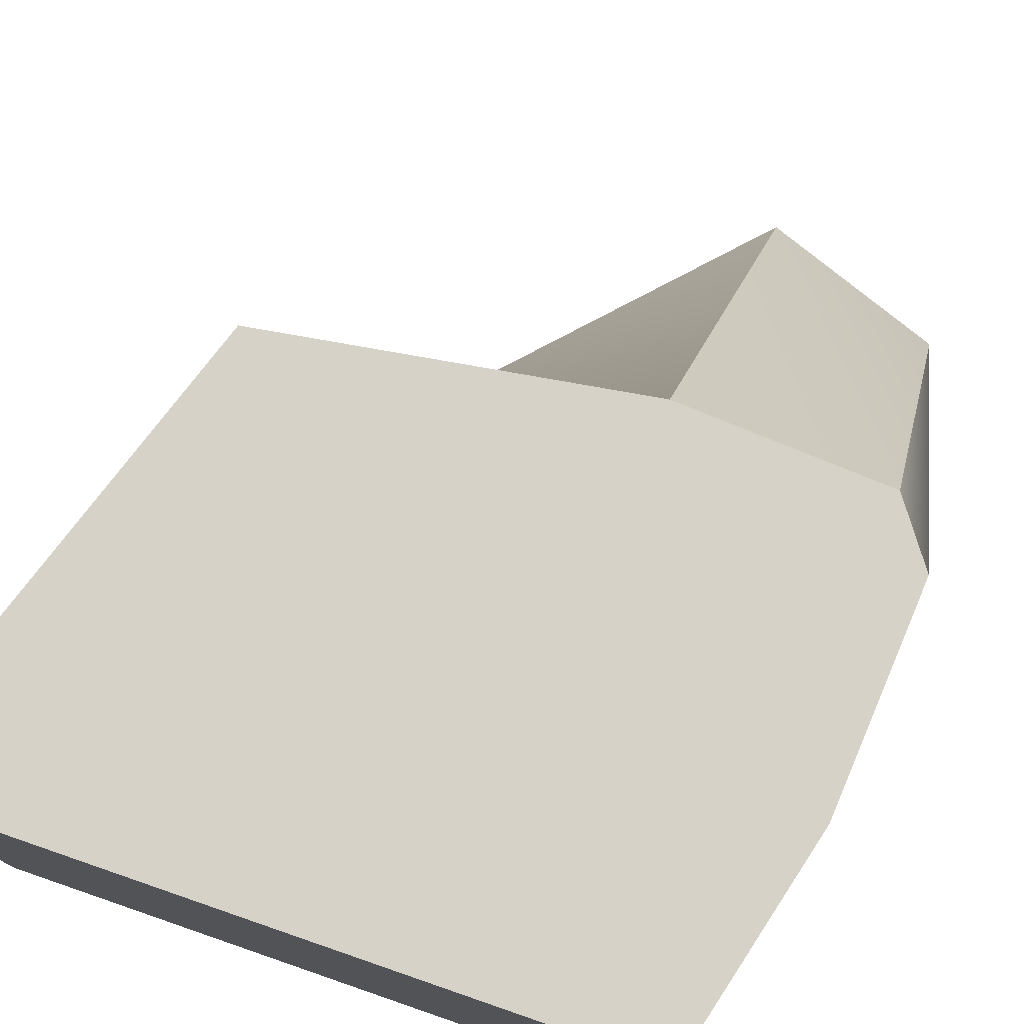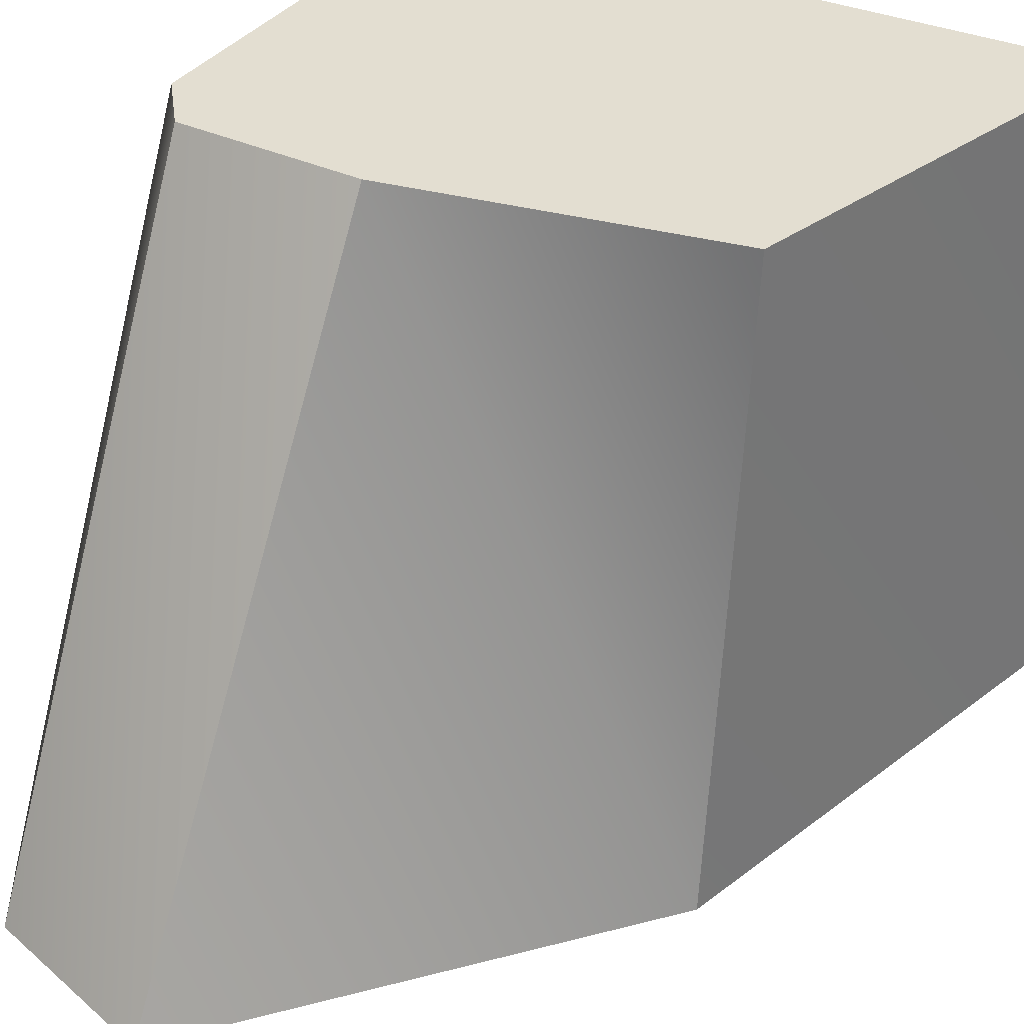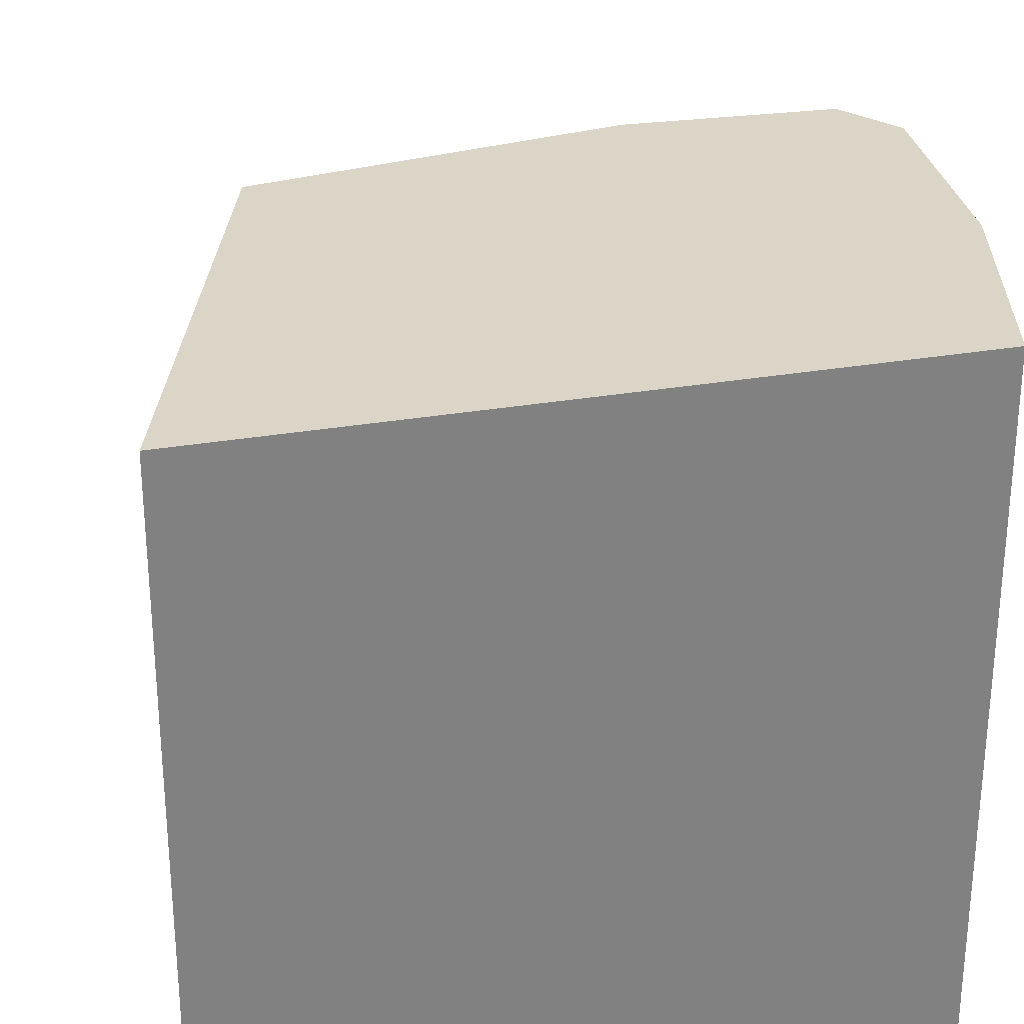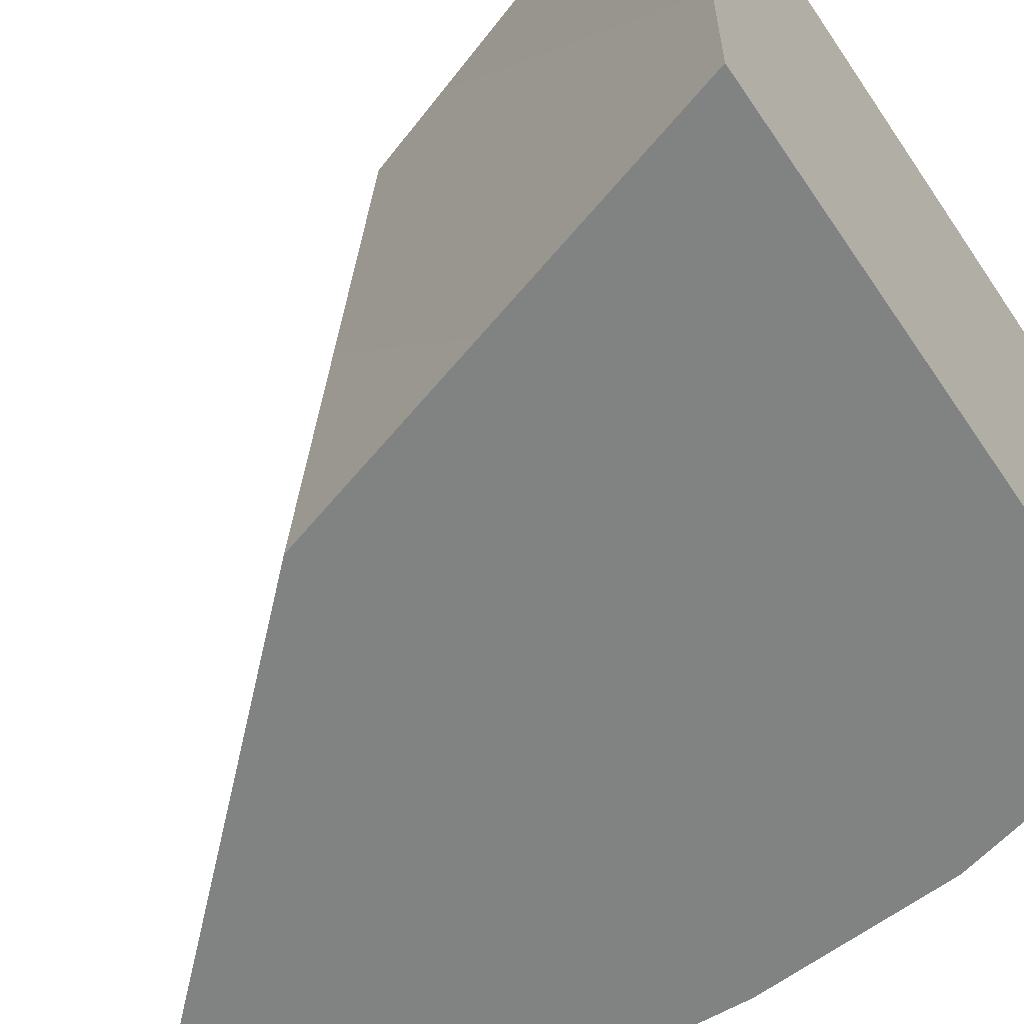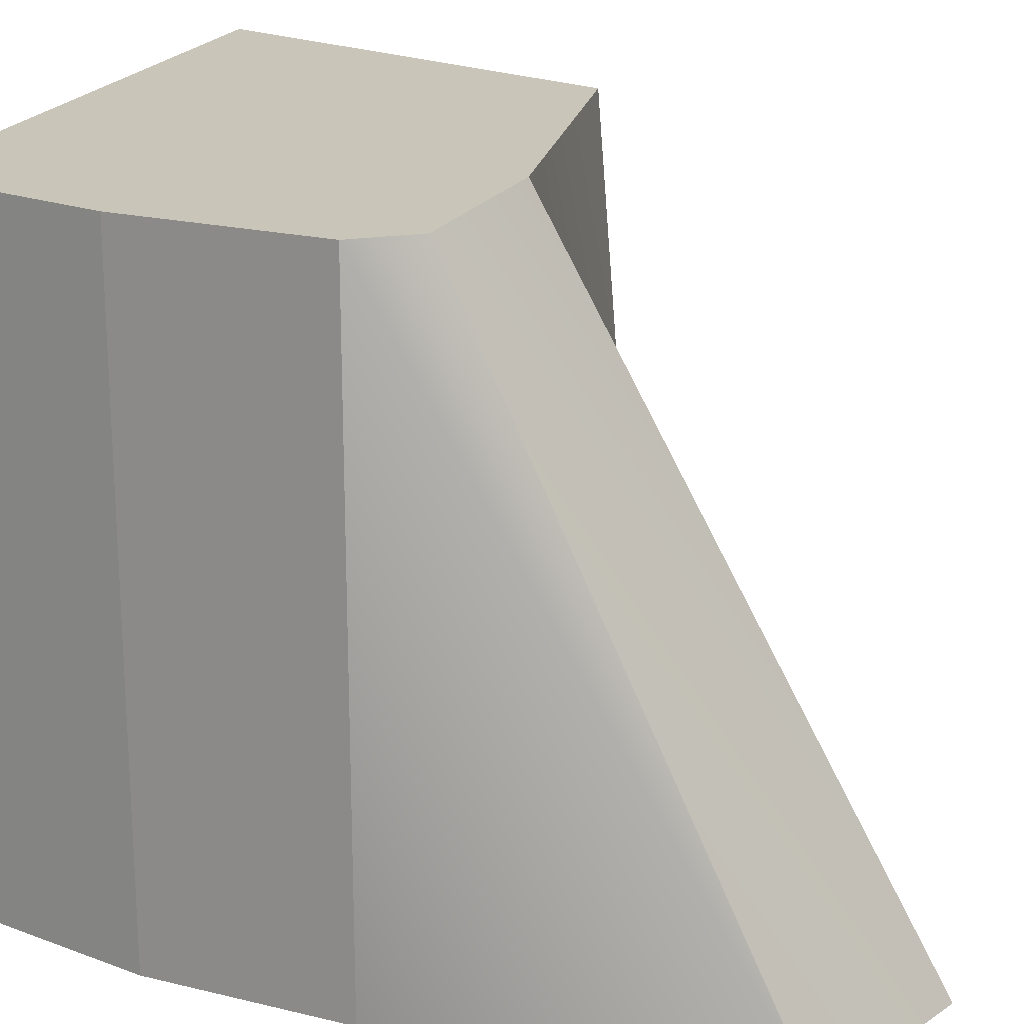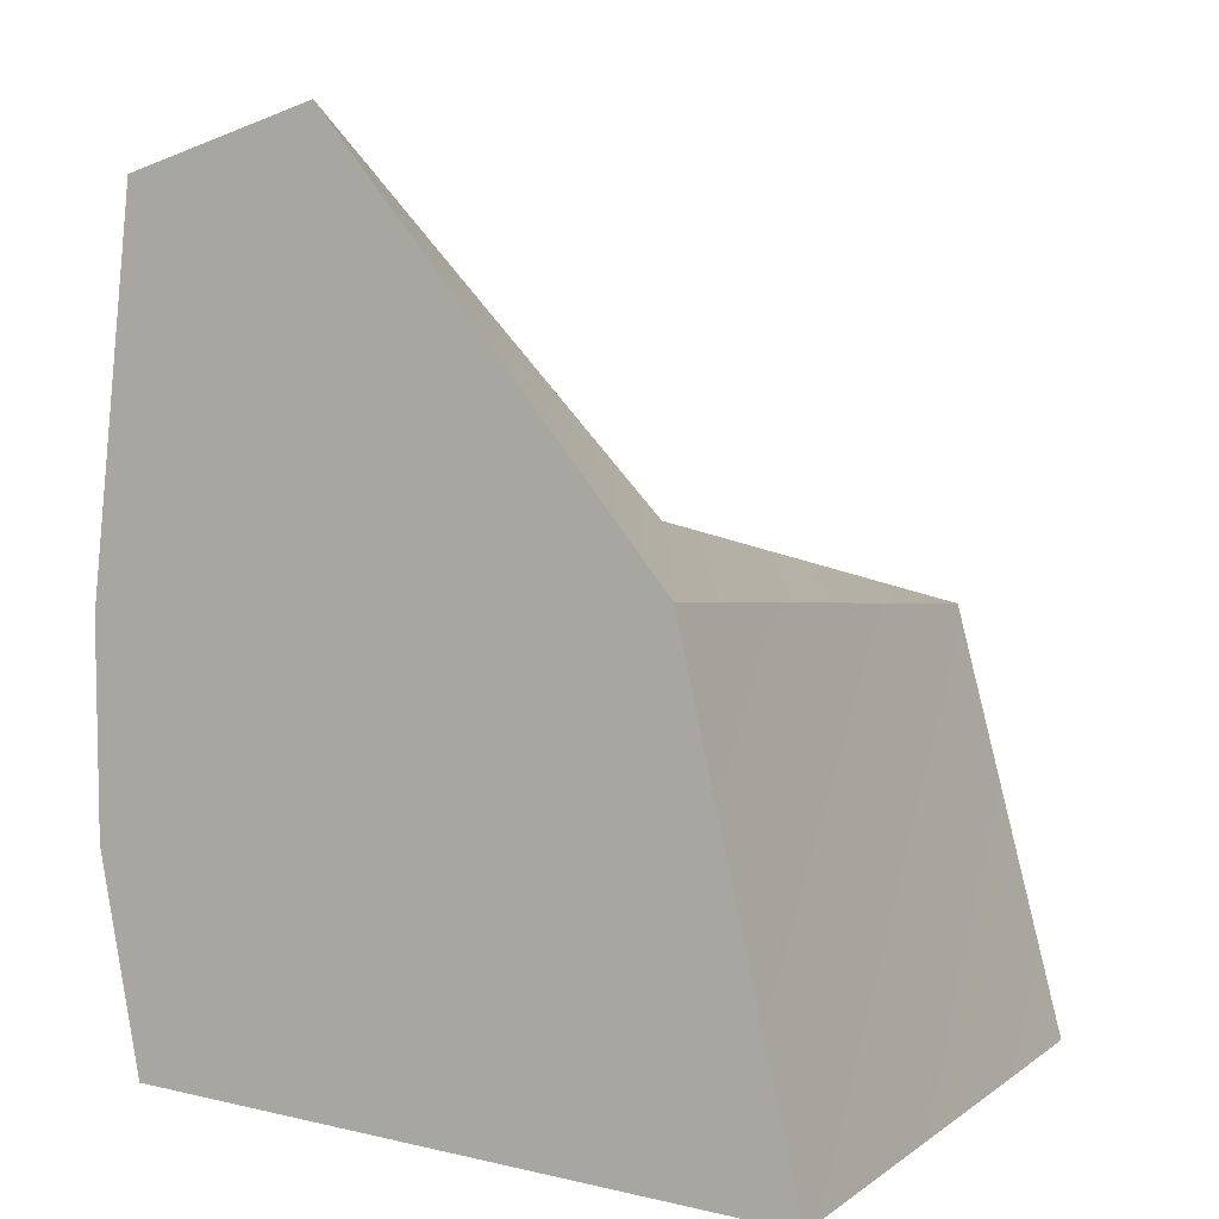
<metadata>
{"format":"obj","ext":"obj","renderer":"f3d","projection":"perspective","resolution":1024,"background":"white","views":[{"elev":77.6,"azim":-157.3,"up":"+Y"},{"elev":36.1,"azim":31.7,"up":"+Y"},{"elev":29.6,"azim":169.3,"up":"+Y"},{"elev":-60.6,"azim":127.7,"up":"+Y"},{"elev":20.6,"azim":-66.3,"up":"+Y"},{"elev":5.5,"azim":26.8,"up":"+Z"}]}
</metadata>
<code>
o Target Platform left
g Target Platform left
v 8.244 -3.715 -0.3768
v 1.756 -3.715 27.41
v -16.92 -3.715 50.19
v -27.61 -3.715 47.04
v -30.09 -3.715 25.44
v -30.04 -3.715 13.84
v -27.85 -3.715 1.935
v -30.09 33.9 25.44
v -16.92 33.9 28.36
v -27.61 33.9 28.44
v -30.04 33.9 13.84
v 1.756 33.9 24.18
v -27.85 33.9 1.935
v 8.244 33.9 -0.3768
f 7 1 2
f 6 7 2
f 6 2 3
f 6 3 5
f 5 3 4
f 10 9 8
f 8 9 11
f 9 12 11
f 12 13 11
f 12 14 13
f 10 4 3
f 3 9 10
f 8 5 4
f 4 10 8
f 11 6 5
f 5 8 11
f 9 3 2
f 2 12 9
f 13 7 6
f 6 11 13
f 14 1 7
f 7 13 14
f 12 2 1
f 1 14 12

</code>
